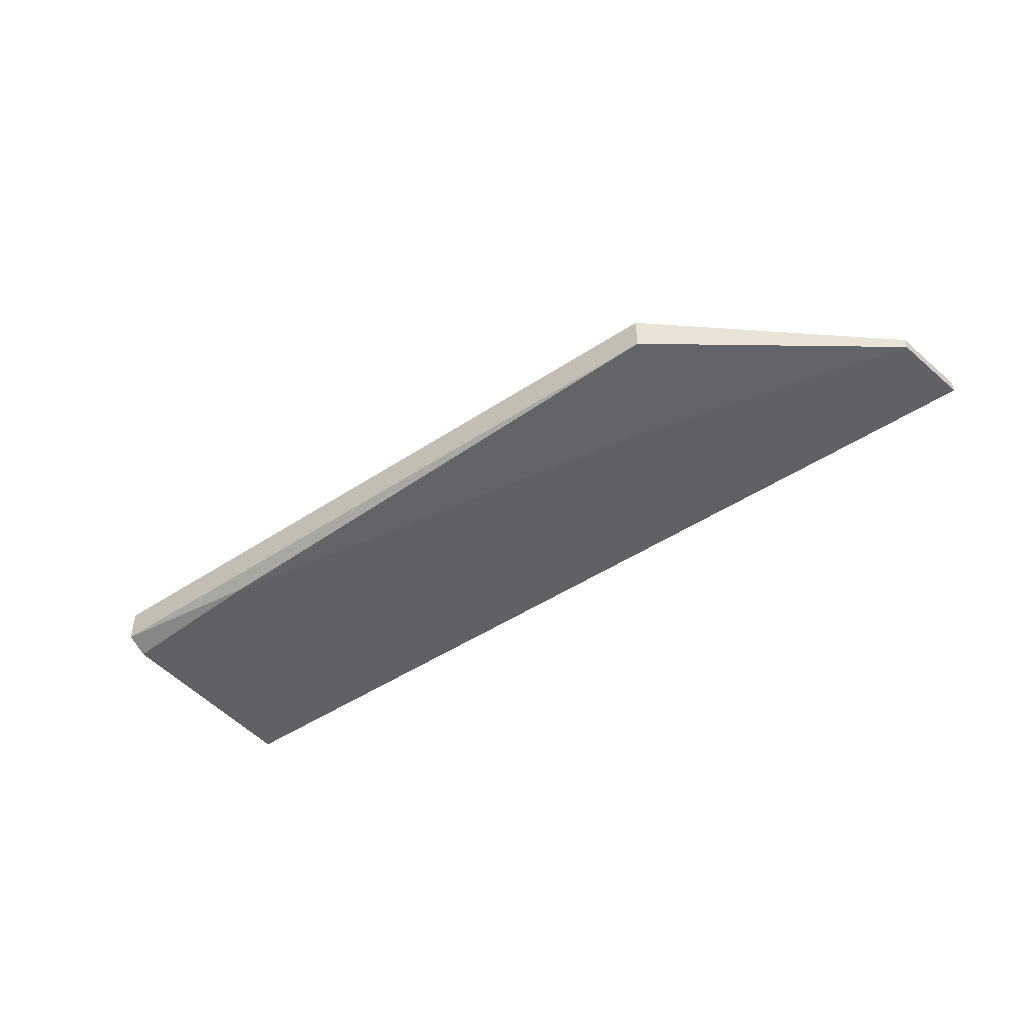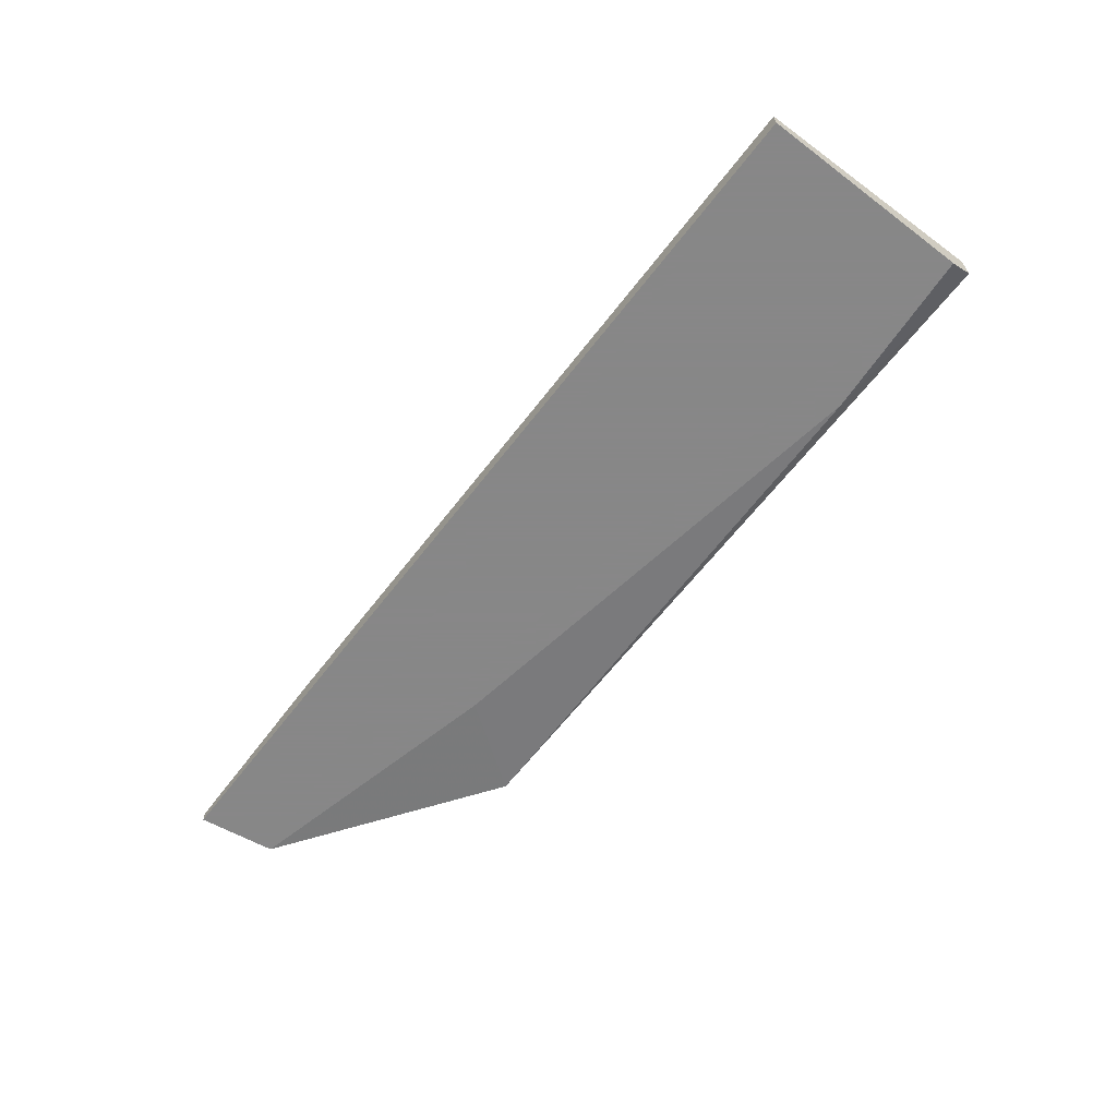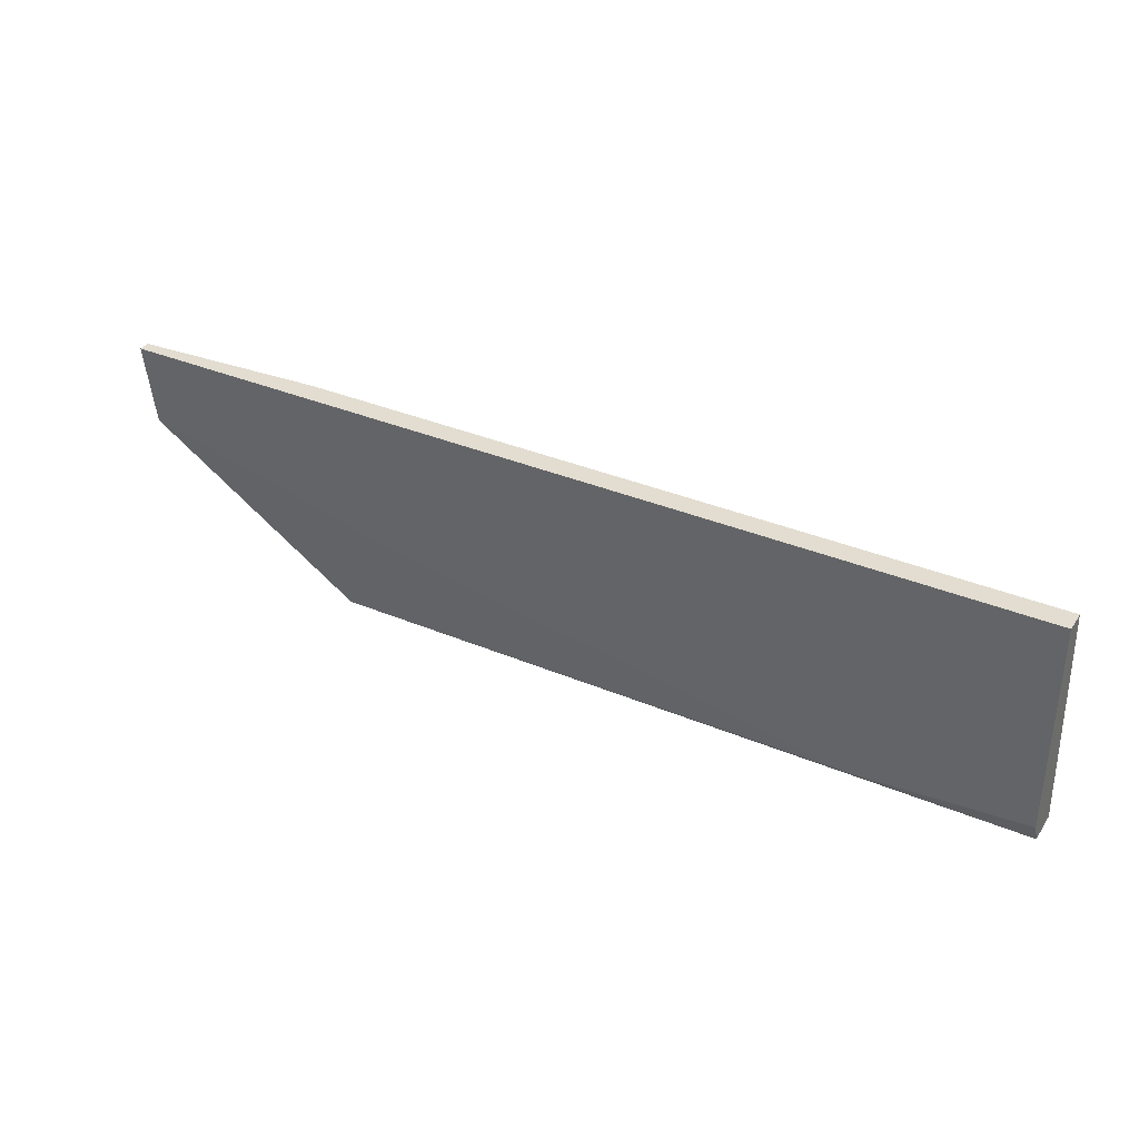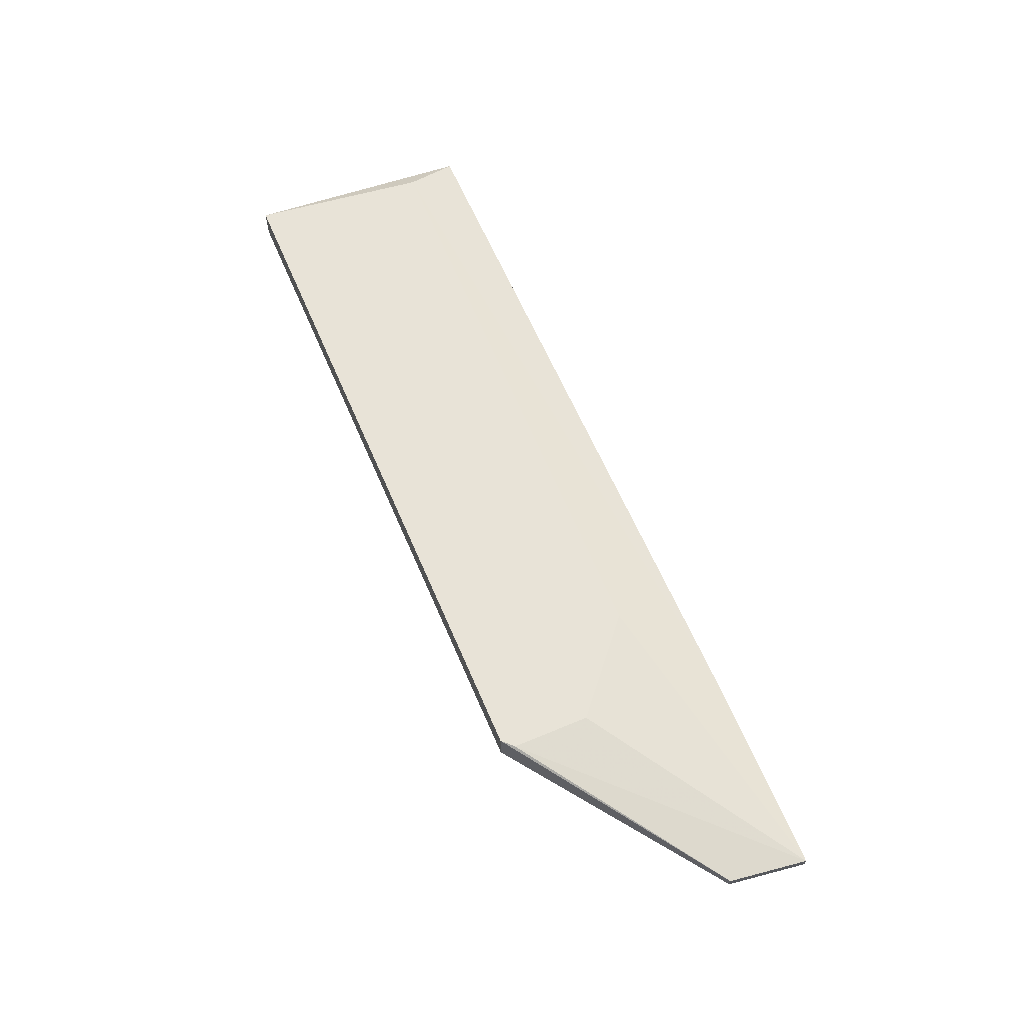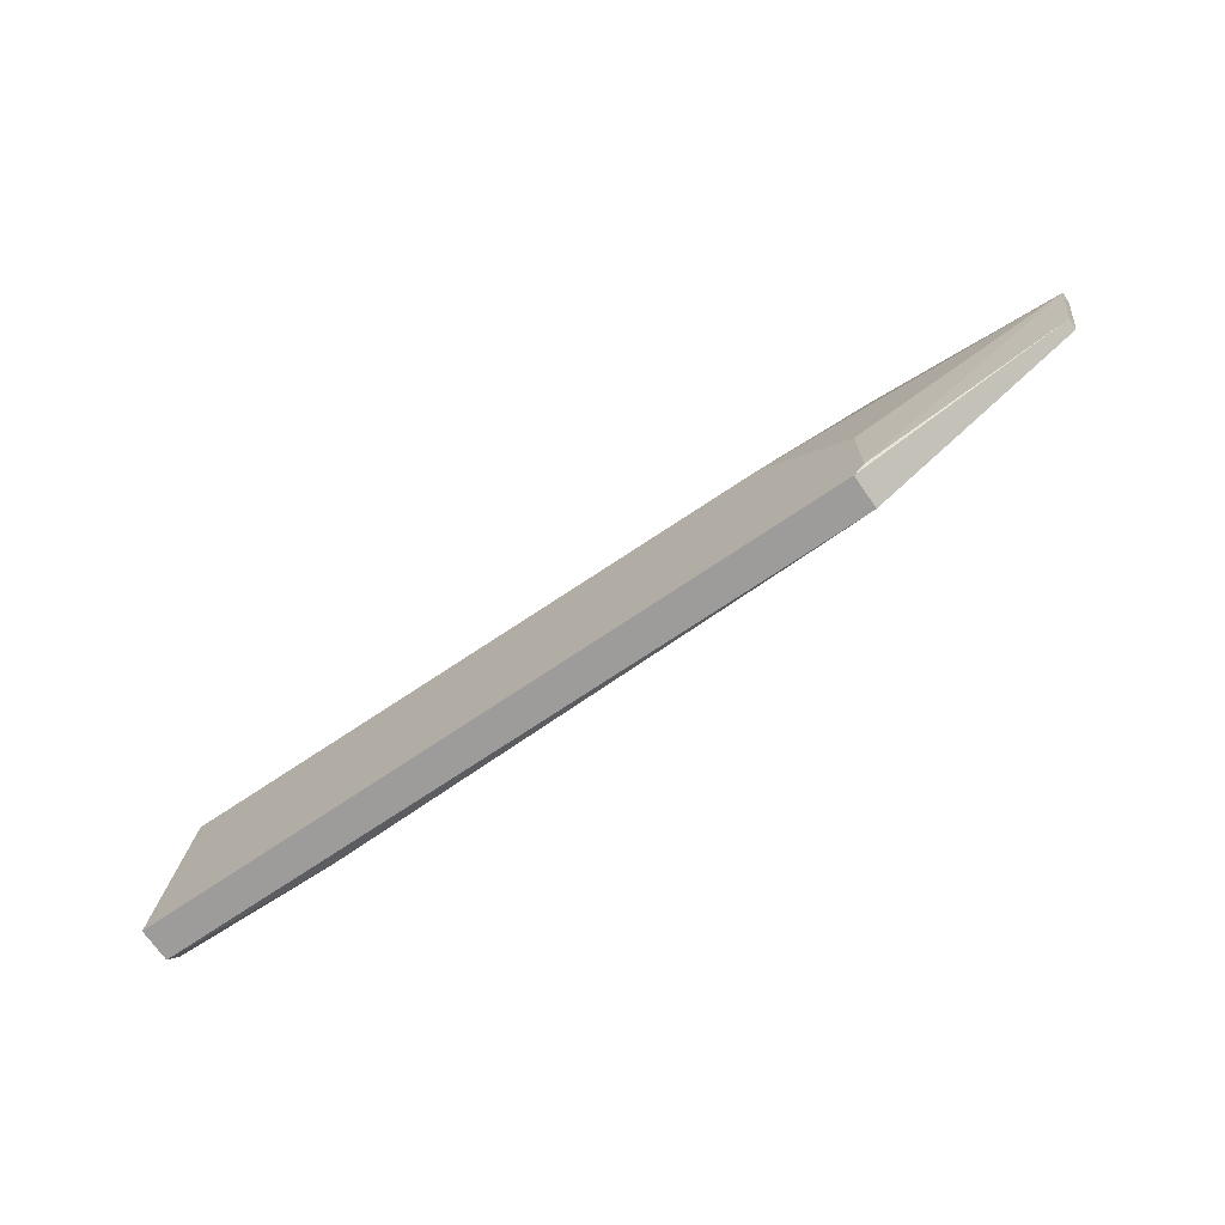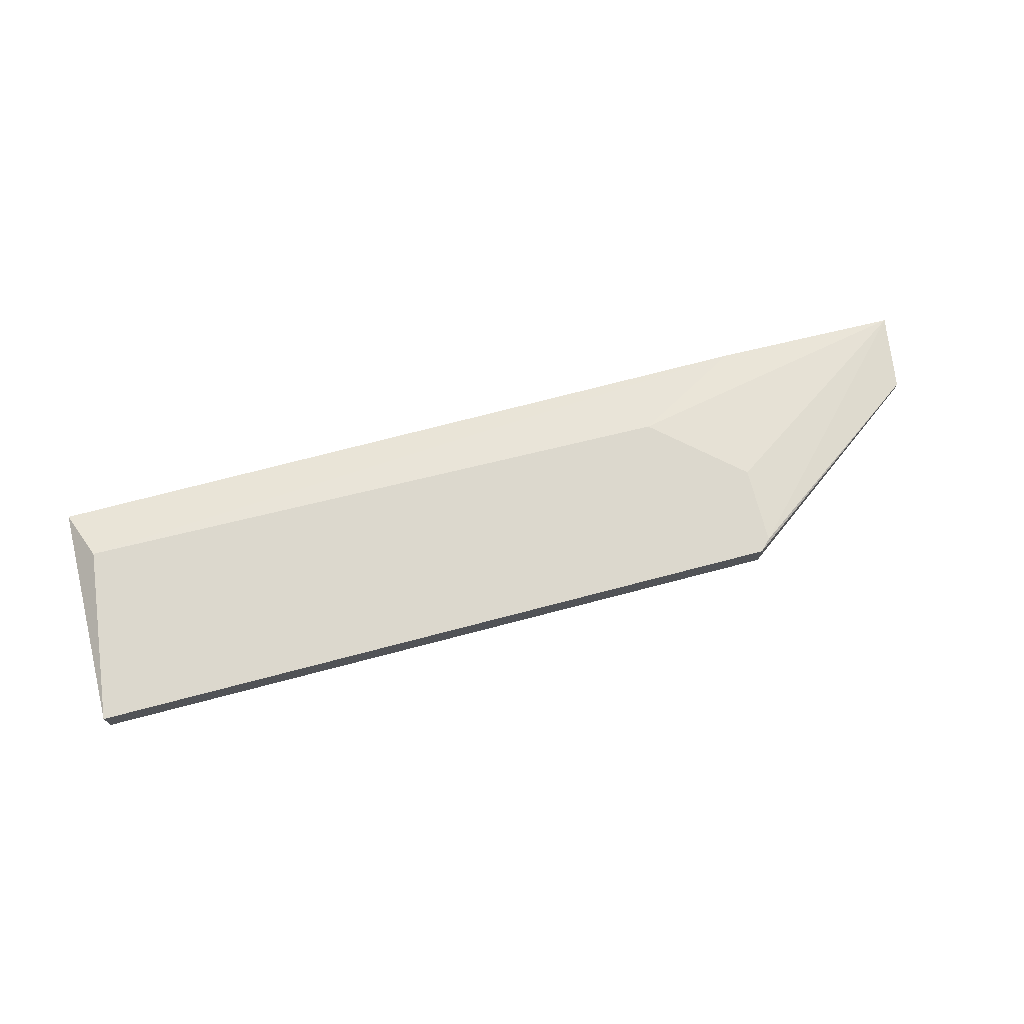
<metadata>
{"format":"obj","ext":"obj","renderer":"f3d","projection":"perspective","resolution":1024,"background":"white","views":[{"elev":-45.9,"azim":-142.6,"up":"+Y"},{"elev":-62.6,"azim":52.6,"up":"+Y"},{"elev":35.2,"azim":29.2,"up":"+Z"},{"elev":62.2,"azim":-113.1,"up":"+Y"},{"elev":-70.3,"azim":-145.7,"up":"+Z"},{"elev":72.5,"azim":165.3,"up":"+Y"}]}
</metadata>
<code>
v -0.03155 -0.01133 -0.000219
v -0.03155 -0.01133 0.006302
v -0.03341 -0.0132 0.01841
v -0.03062 -0.01413 -0.001151
v -0.03062 -0.01133 -0.001151
v -0.04926 -0.01413 0.01841
v -0.04926 -0.01506 0.01841
v 0.01503 -0.01506 -0.000219
v -0.04832 -0.01413 0.01189
v -0.04832 -0.01506 0.01189
v -0.02502 -0.01506 0.006302
v 0.02714 -0.01133 0.01375
v -0.02409 -0.01133 0.01282
v 0.02901 -0.01413 -0.001151
v 0.02901 -0.01133 -0.001151
v 0.02901 -0.0132 0.01841
v 0.02901 -0.01506 0.000712
v 0.02901 -0.01506 0.01841
f 9 6 1
f 18 17 15
f 5 12 15
f 4 5 15
f 5 4 10
f 17 18 10
f 12 5 13
f 6 18 16
f 18 15 16
f 15 12 16
f 18 6 7
f 6 10 7
f 10 18 7
f 12 13 3
f 13 6 3
f 6 16 3
f 16 12 3
f 17 10 8
f 15 17 14
f 4 15 14
f 17 8 14
f 8 4 14
f 13 5 2
f 6 13 2
f 5 10 9
f 10 6 9
f 10 4 11
f 4 8 11
f 8 10 11
f 2 5 1
f 6 2 1
f 5 9 1

</code>
